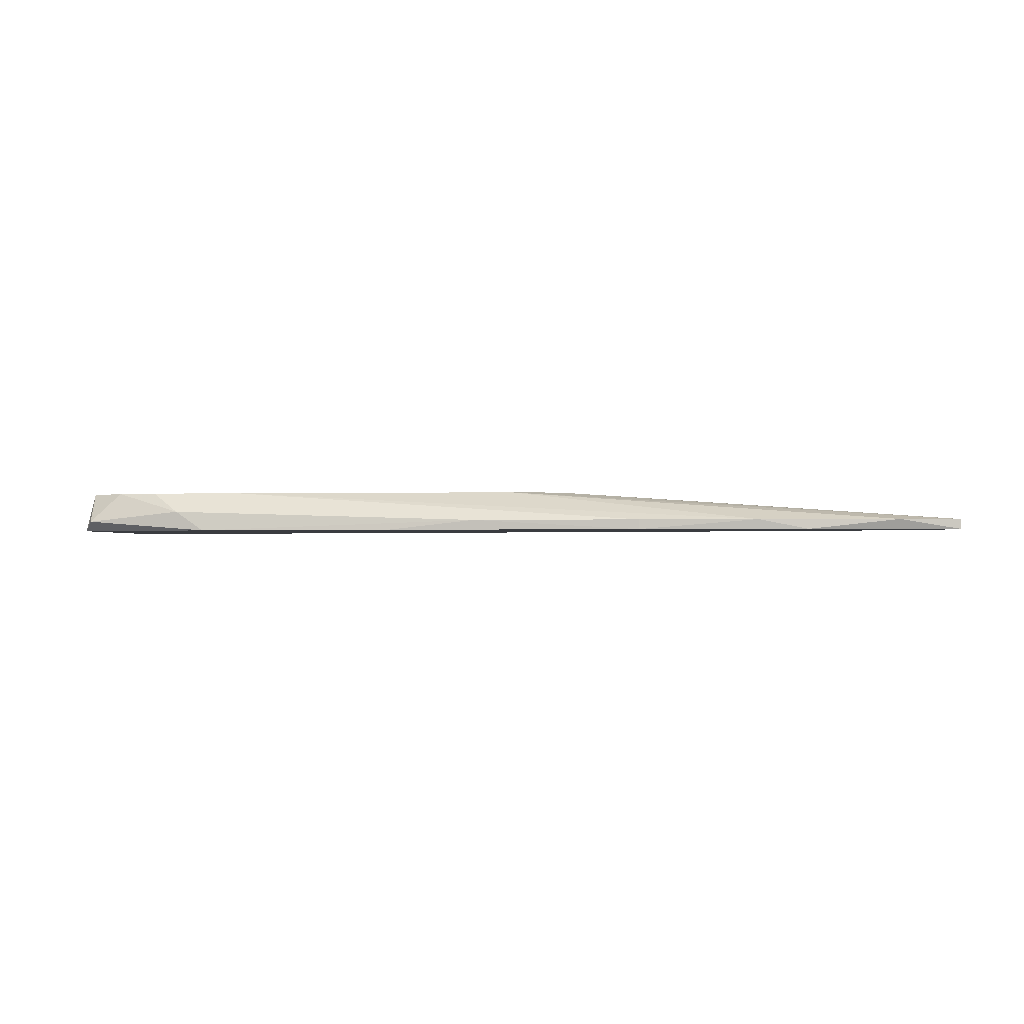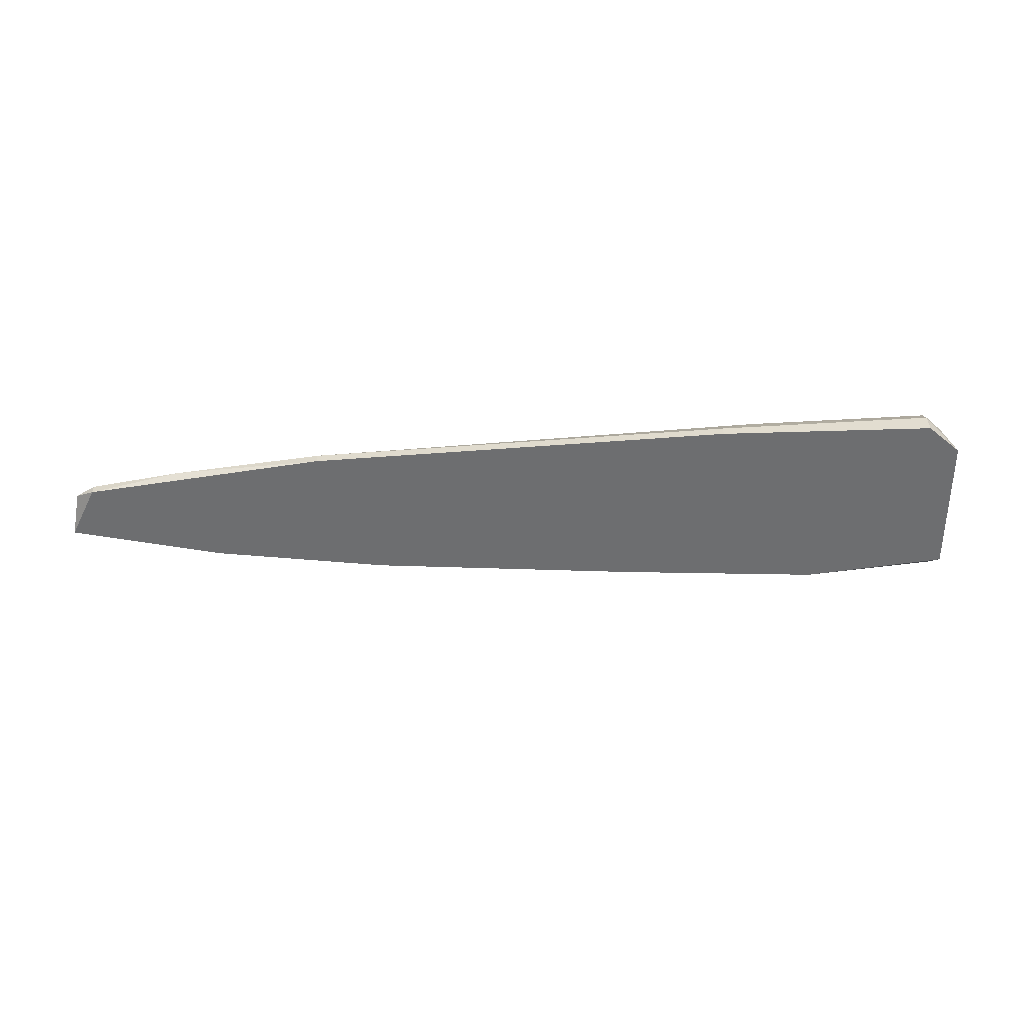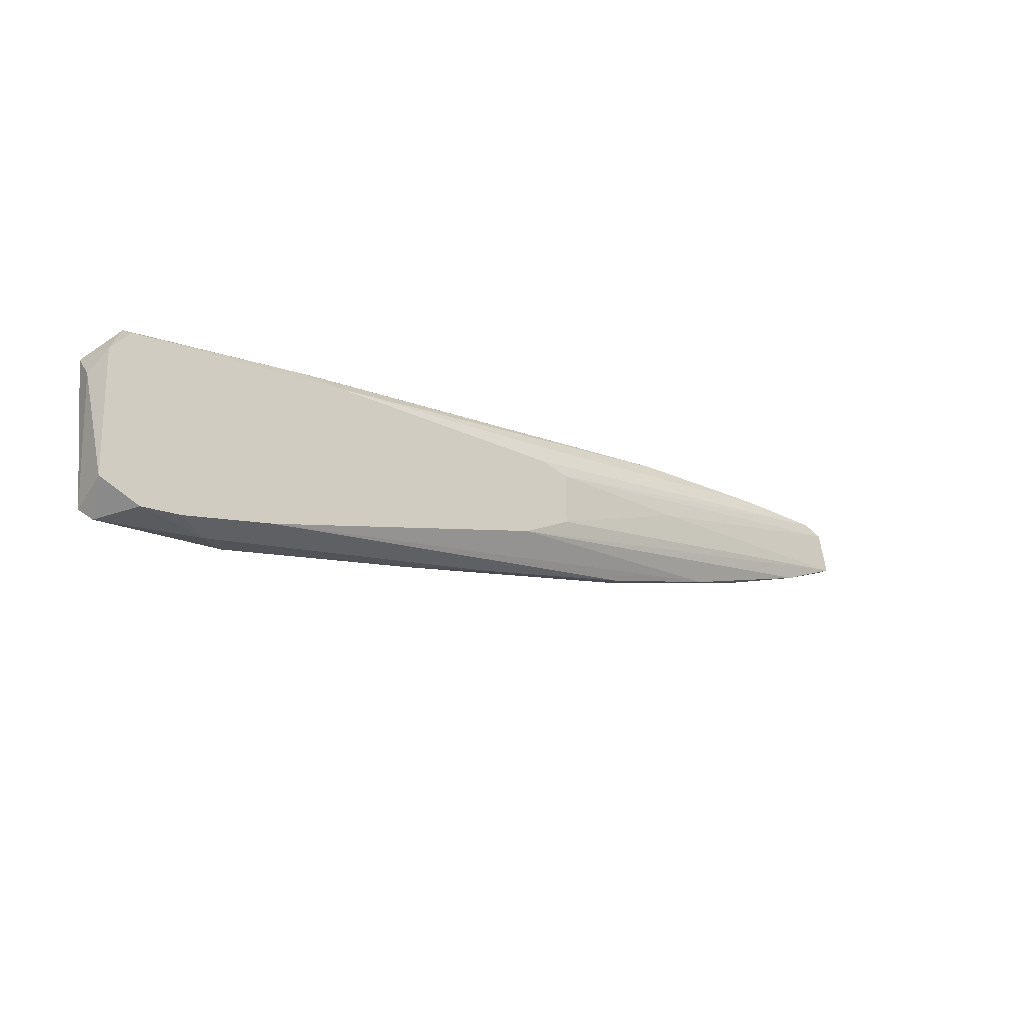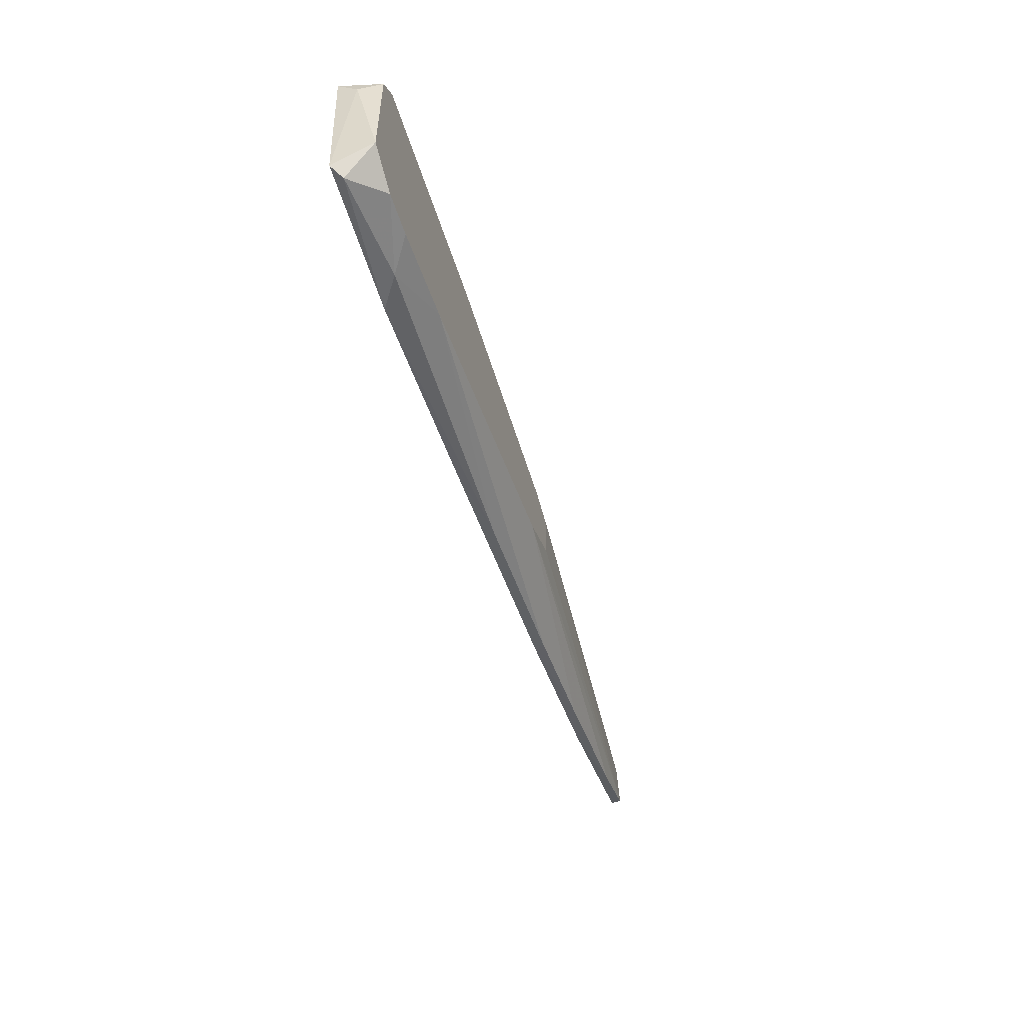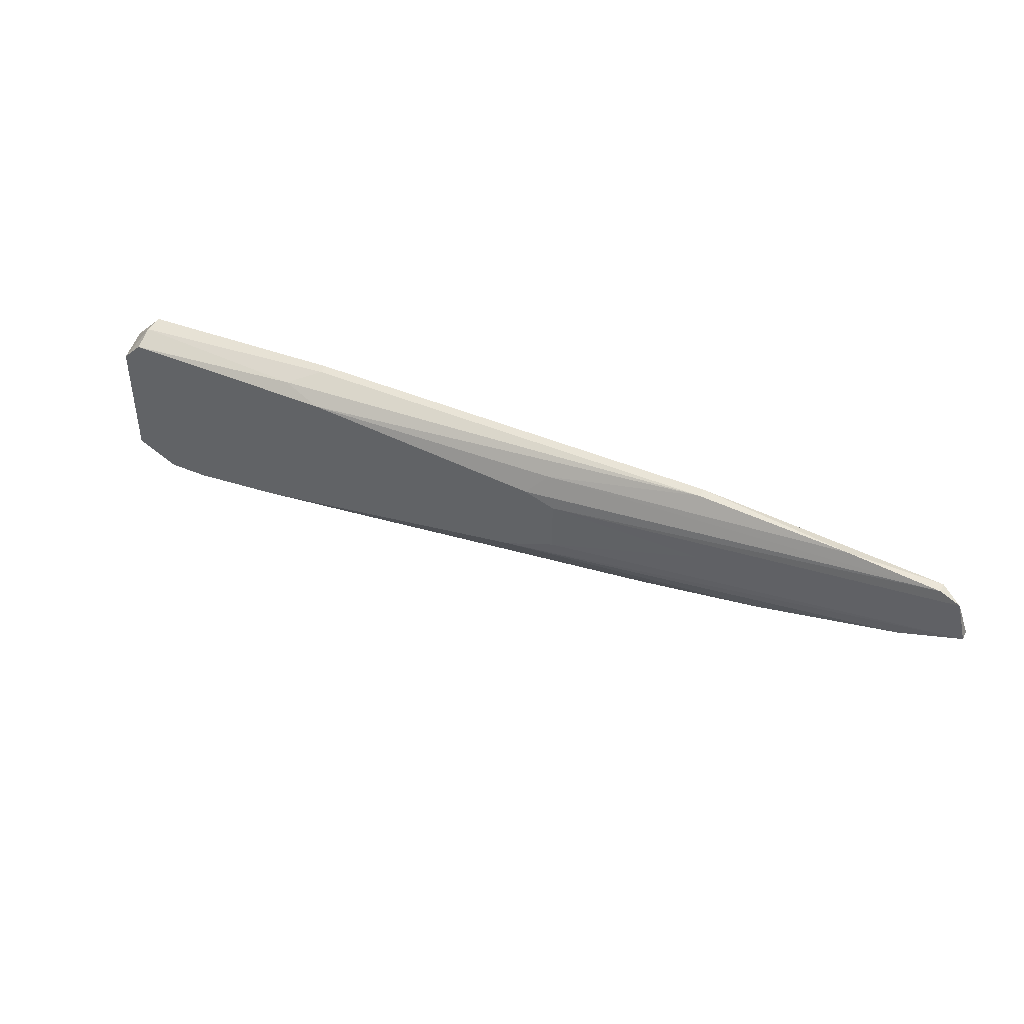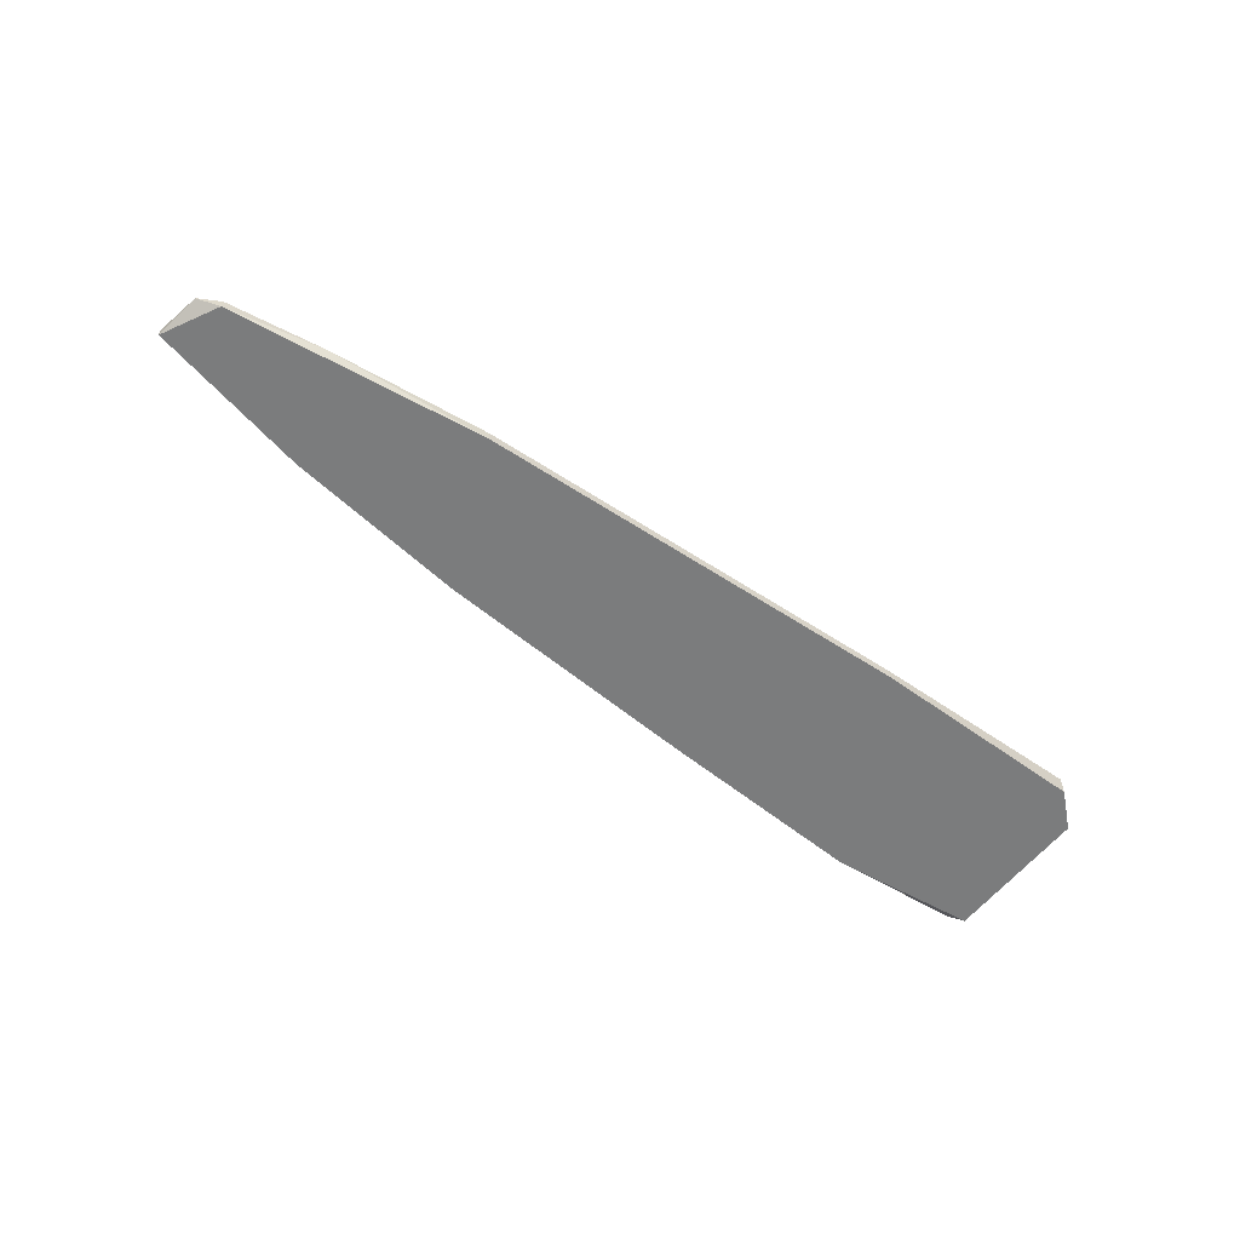
<metadata>
{"format":"obj","ext":"obj","renderer":"f3d","projection":"perspective","resolution":1024,"background":"white","views":[{"elev":-1.8,"azim":-165.9,"up":"+Y"},{"elev":-54.3,"azim":4.6,"up":"+Y"},{"elev":-19.1,"azim":143.9,"up":"+Z"},{"elev":-53.0,"azim":107.2,"up":"+Z"},{"elev":43.3,"azim":-153.4,"up":"+Z"},{"elev":-58.7,"azim":-34.0,"up":"+Y"}]}
</metadata>
<code>
v 0.07987 0.007737 -0.01024
v 0.07987 0.007737 0.001786
v 0.07987 0.003726 -0.01225
v 0.06583 0.003726 -0.01325
v 0.02975 0.006734 0.003791
v -0.009364 0.004729 0.003791
v -0.009364 0.003726 0.003791
v 0.007678 0.004729 -0.006233
v 0.07586 0.007737 -0.01225
v 0.03376 0.007737 -0.006233
v 0.03674 0.004729 -0.01024
v 0.01972 0.004729 -0.008237
v 0.01972 0.003726 -0.008237
v 0.02874 0.007737 -0.004226
v 0.02874 0.007737 0.000783
v 0.05982 0.006734 0.004794
v 0.0147 0.004729 0.005799
v 0.0147 0.003726 0.005799
v 0.04578 0.003726 -0.01125
v 0.06884 0.005731 -0.01325
v 0.06282 0.007737 -0.01125
v 0.03176 0.007737 0.001786
v 0.07184 0.007737 -0.01225
v 0.08088 0.003726 0.001786
v 0.08088 0.005731 -0.00022
v -0.01238 0.004729 -0.001222
v -0.01238 0.003726 -0.001222
v 0.07786 0.007737 0.003791
v 0.07786 0.003726 0.004794
v 0.07786 0.005731 0.004794
v 0.0558 0.007737 0.003791
v 0.0137 0.006734 -0.00022
v -0.006352 0.004729 -0.003228
v -0.000336 0.004729 0.004794
v 0.002667 0.003726 -0.005229
v 0.07887 0.004729 -0.01325
v -0.01137 0.004729 0.002788
v 0.05681 0.004729 0.005799
v 0.05681 0.003726 0.005799
f 22 6 5
f 19 4 29
f 28 23 14
f 19 29 27
f 29 4 3
f 28 14 22
f 27 29 18
f 23 28 1
f 29 3 24
f 18 38 17
f 34 18 17
f 26 27 37
f 14 23 10
f 26 14 10
f 28 22 31
f 18 34 7
f 27 18 7
f 37 27 7
f 4 19 11
f 19 27 13
f 11 19 13
f 3 4 36
f 1 3 36
f 1 28 2
f 4 11 20
f 36 4 20
f 10 23 21
f 8 10 21
f 20 11 21
f 23 20 21
f 14 26 32
f 26 37 32
f 17 38 16
f 28 31 16
f 31 17 16
f 29 24 30
f 38 29 30
f 2 28 30
f 24 2 30
f 28 16 30
f 16 38 30
f 18 29 39
f 29 38 39
f 38 18 39
f 27 26 33
f 10 8 33
f 26 10 33
f 13 8 12
f 11 13 12
f 8 21 12
f 21 11 12
f 3 1 25
f 24 3 25
f 1 2 25
f 2 24 25
f 8 13 35
f 13 27 35
f 27 33 35
f 33 8 35
f 23 1 9
f 1 36 9
f 20 23 9
f 36 20 9
f 7 34 6
f 37 7 6
f 22 14 15
f 14 32 15
f 32 37 15
f 6 22 15
f 37 6 15
f 34 17 5
f 31 22 5
f 17 31 5
f 6 34 5

</code>
